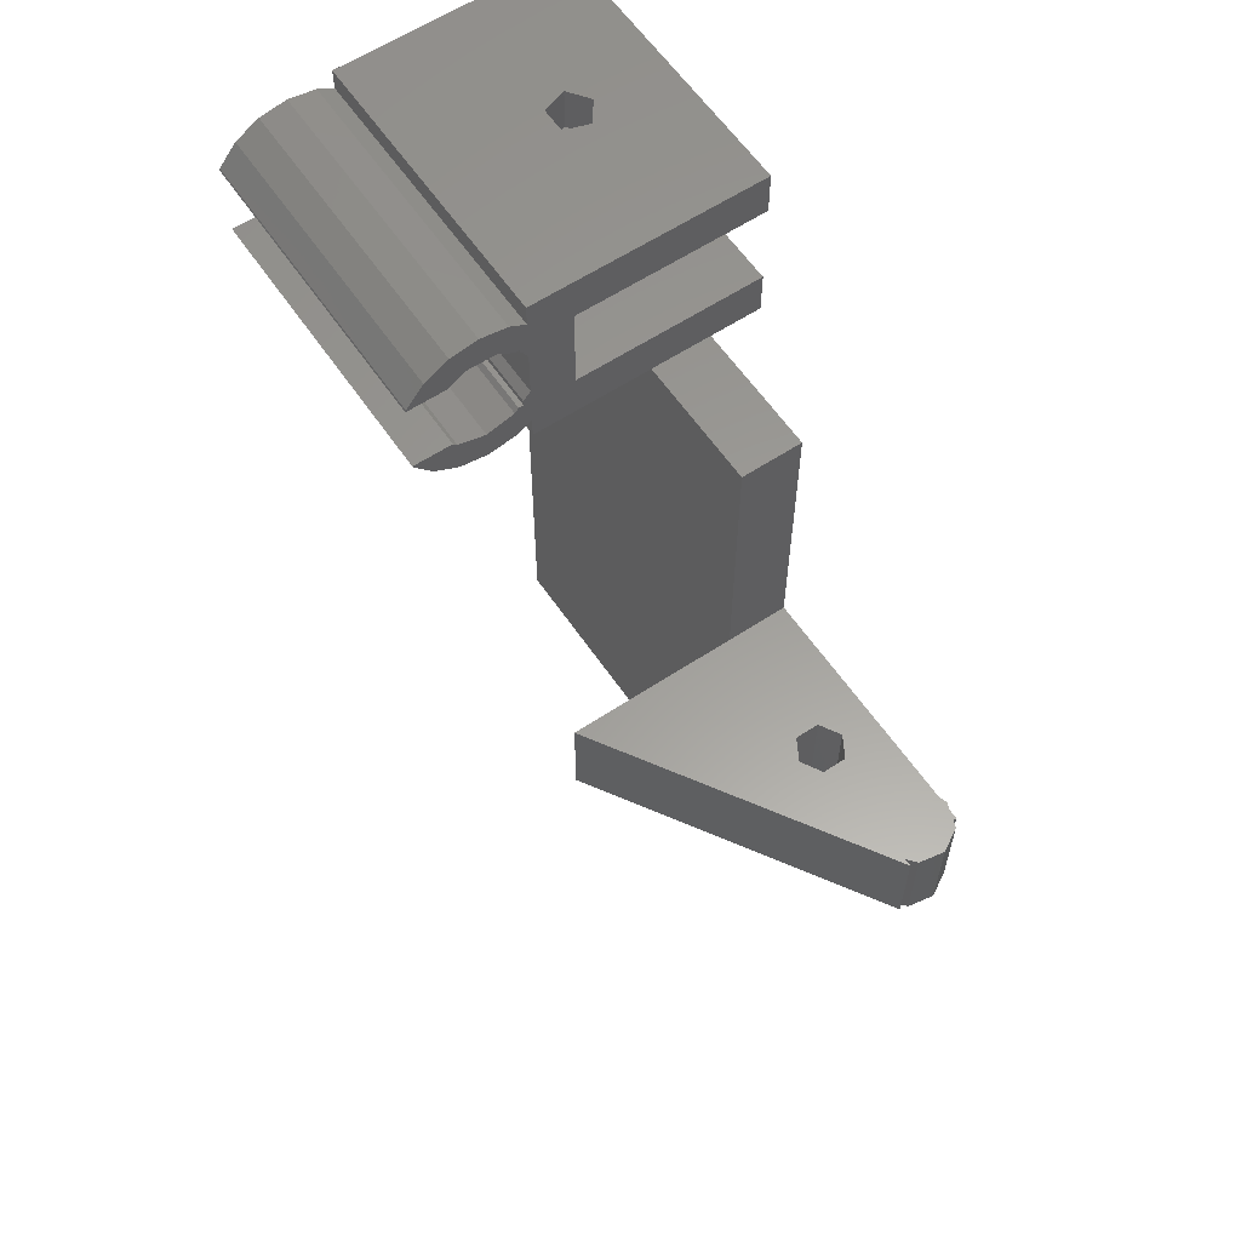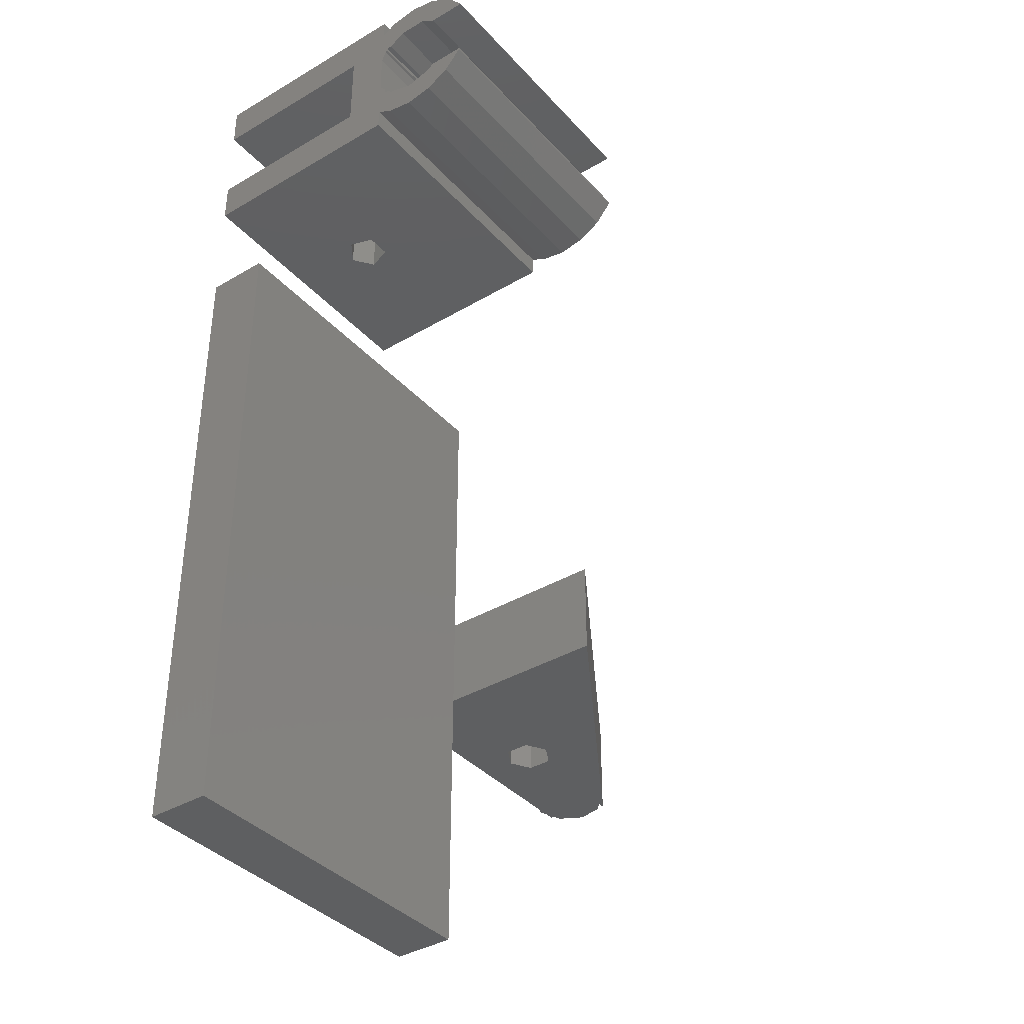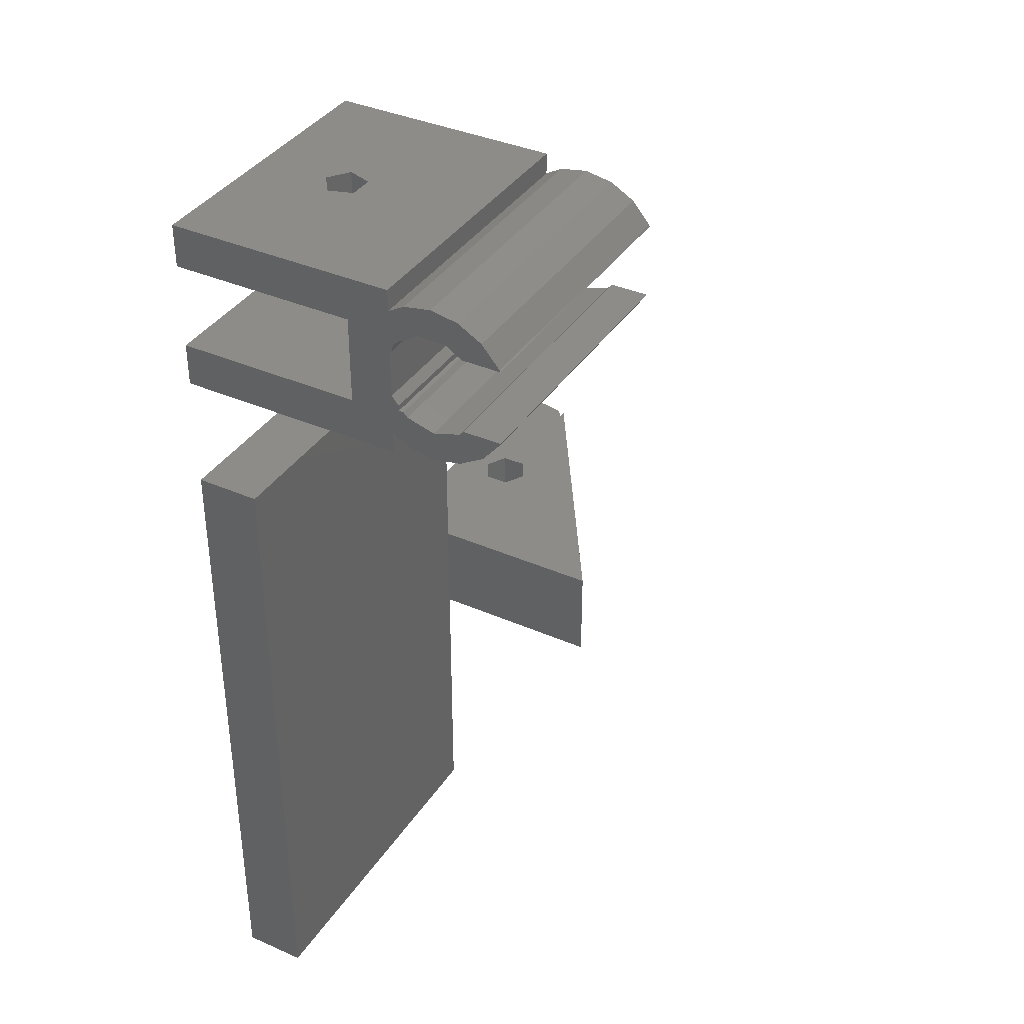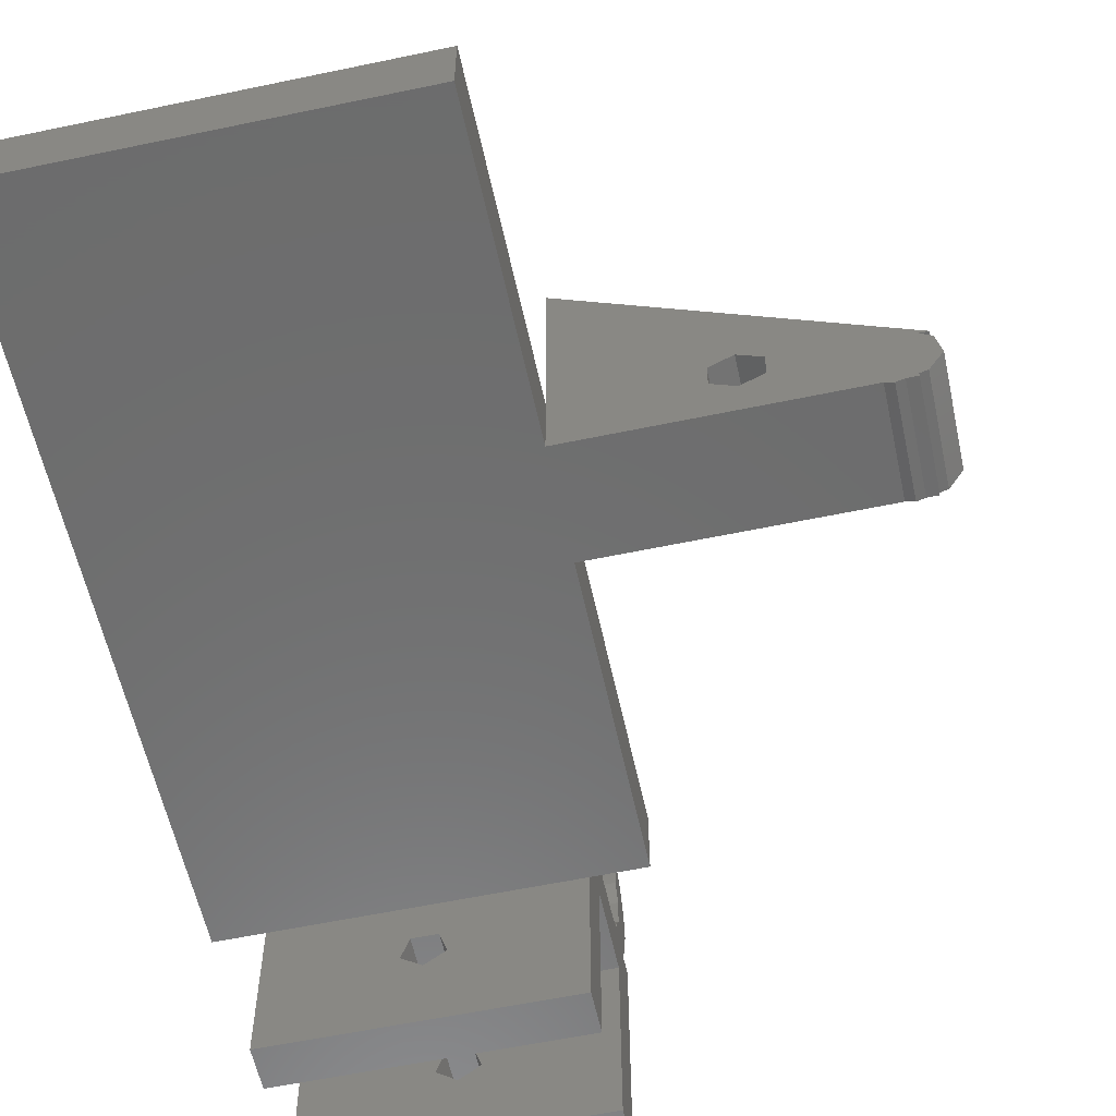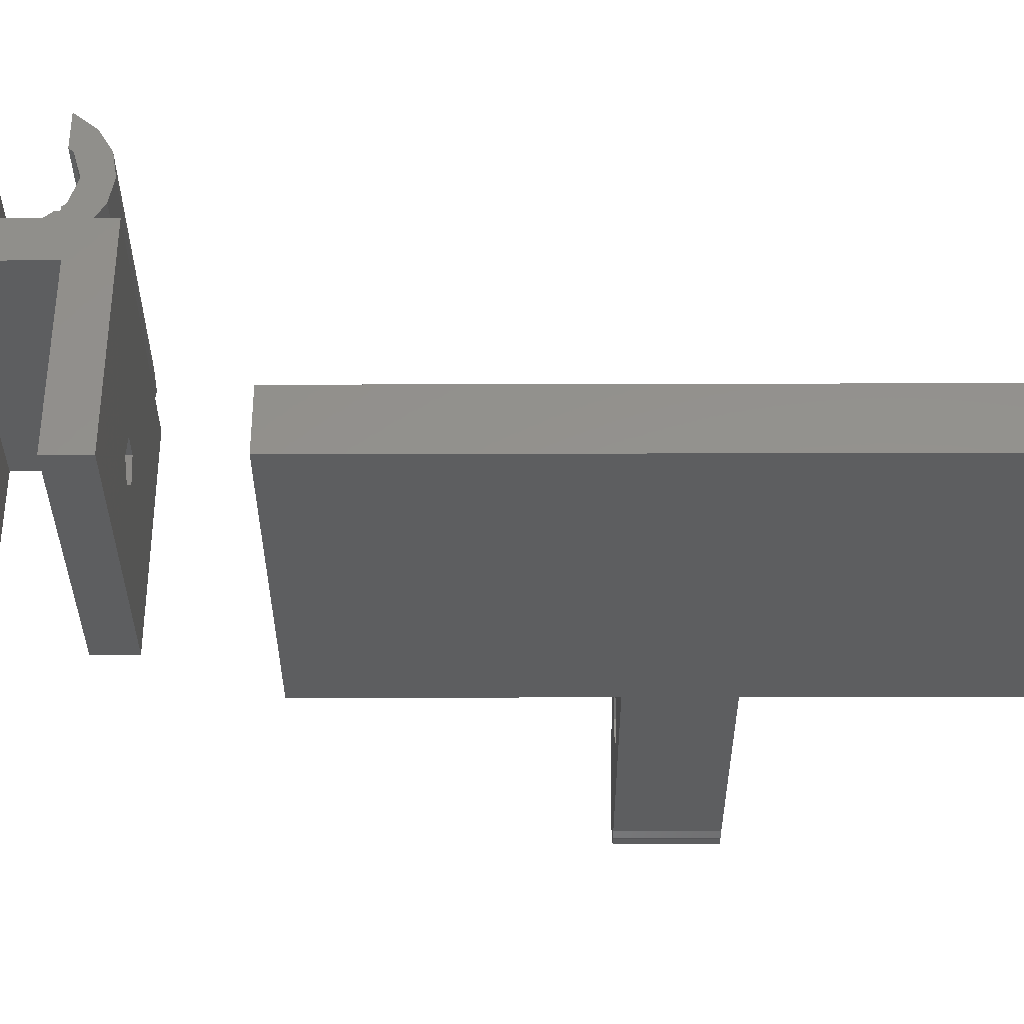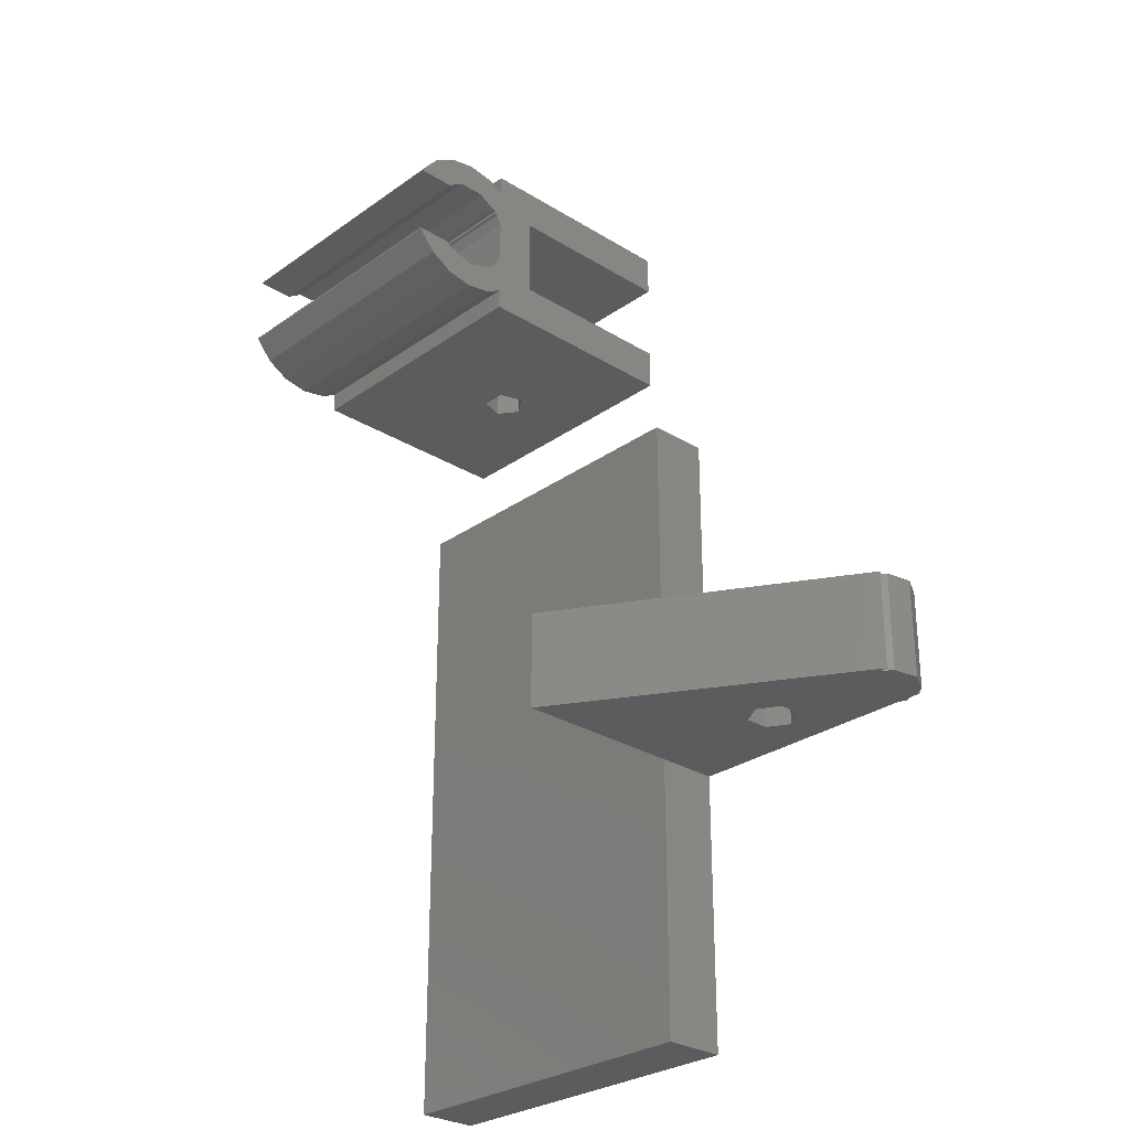
<metadata>
{"format":"stl","ext":"stl","renderer":"f3d","projection":"perspective","resolution":1024,"background":"white","views":[{"elev":60.2,"azim":55.9,"up":"+Y"},{"elev":-38.0,"azim":-53.2,"up":"+Y"},{"elev":37.4,"azim":-60.6,"up":"+Y"},{"elev":-58.9,"azim":12.2,"up":"+Z"},{"elev":-34.2,"azim":-89.8,"up":"+Z"},{"elev":-28.2,"azim":46.9,"up":"+Y"}]}
</metadata>
<code>
# stl→obj: 160 verts, 340 faces
v -9.229 36.23 0
v -9.229 36.23 4.5
v 15.77 36.23 0
v 15.77 36.23 4.5
v -9.229 -10.77 0
v -9.229 -10.77 4.5
v 15.77 16.23 0
v 34.07 16.23 0
v 34.77 16.23 0
v 34.07 9.229 0
v 34.77 9.229 0
v 32.97 16.23 0
v 15.77 9.229 0
v 15.77 -10.77 0
v 32.97 9.229 0
v 15.77 16.23 4.5
v 15.77 -10.77 4.5
v 15.77 9.229 4.5
v 25.77 9.229 2.5
v 31.75 9.229 0.4434
v 27.29 9.229 3.375
v 30.81 9.229 2.072
v 15.77 9.229 17
v 34.77 9.229 4.5
v 35.77 9.229 4.5
v 30.9 9.229 2.55
v 24.26 9.229 5.125
v 25.77 9.229 6
v 27.29 9.229 5.125
v 34.77 9.229 2.55
v 24.26 9.229 3.375
v 33.52 16.23 -0.2
v 33.52 9.229 -0.2
v 35.29 16.23 0.4434
v 35.29 9.229 0.4434
v 34.77 16.23 0.255
v 34.77 9.229 0.255
v 34.77 16.23 2.55
v 24.26 16.23 5.125
v 15.77 16.23 17
v 34.46 16.23 5.134
v 35.77 16.23 4.5
v 30.9 16.23 2.55
v 31.14 16.23 3.925
v 35.22 16.23 4.5
v 32.58 16.23 5.134
v 27.29 16.23 5.125
v 27.29 16.23 3.375
v 24.26 16.23 3.375
v 25.77 16.23 6
v 25.77 16.23 2.5
v 35.22 9.229 4.5
v 36.23 9.229 2.072
v 35.9 9.229 3.925
v 35.9 16.23 3.925
v 36.23 16.23 2.072
v 2.198 56.23 6.036
v 10.77 56.23 0
v 0.7709 56.23 5
v 1.653 56.23 7.714
v -9.229 56.23 16
v 10.77 56.23 16
v -9.229 56.23 0
v -0.1108 56.23 7.714
v -0.6557 56.23 6.036
v -9.229 53.23 0
v -9.229 52.98 14.24
v -9.229 53.23 13
v -9.229 44.23 0
v -9.229 47.23 13
v -9.229 47.23 0
v -9.229 44.23 16
v -9.229 45.71 16
v -9.229 46.02 15.46
v -9.229 47.48 14.24
v -9.229 49.27 13.58
v -9.229 51.18 13.58
v -9.229 54.44 15.46
v -9.229 54.75 16
v 10.77 53.23 0
v 10.77 47.23 13
v 10.77 44.23 16
v 10.77 47.23 0
v 10.77 44.23 0
v 10.77 53.23 13
v 10.77 51.74 16
v 10.77 54.75 16
v 10.77 48.56 16
v -9.229 48.56 16
v -9.229 51.74 16
v 10.77 45.71 16
v 1.653 53.23 7.714
v -0.1108 53.23 7.714
v -0.6557 53.23 6.036
v 2.198 53.23 6.036
v 0.7709 53.23 5
v -9.229 55.4 17.12
v 10.77 55.4 17.12
v -9.229 45.06 17.12
v 10.77 45.06 17.12
v 0.7709 44.23 5
v -0.6557 44.23 6.036
v 1.653 44.23 7.714
v 2.198 44.23 6.036
v -0.1108 44.23 7.714
v 2.198 47.23 6.036
v 0.7709 47.23 5
v -0.1108 47.23 7.714
v 1.653 47.23 7.714
v -0.6557 47.23 6.036
v 10.77 47.99 16.5
v 10.77 47.6 16.5
v 10.77 47.6 16.83
v 10.77 47.28 17.11
v 10.77 46.73 19
v 10.77 47.28 20.89
v 10.77 47.6 21.17
v 10.77 47.6 23.81
v 10.77 47.48 23.76
v 10.77 46.02 22.54
v 10.77 45.06 20.88
v 10.77 44.73 19
v -9.229 47.99 16.5
v -9.229 48.78 15.82
v -9.229 50.73 15.54
v -9.229 52.52 16.35
v 10.77 52.52 16.35
v 10.77 55.73 19
v 10.77 55.4 20.88
v 10.77 54.44 22.54
v 10.77 52.98 23.76
v 10.77 52.85 23.81
v 10.77 53.59 19.99
v 10.77 52.85 21.13
v 10.77 53.59 18.01
v 10.77 52.85 16.87
v 10.77 52.85 16.5
v 10.77 52.61 16.5
v -9.229 55.4 20.88
v -9.229 55.73 19
v -9.229 52.85 16.5
v -9.229 47.6 16.5
v -9.229 46.73 19
v -9.229 47.28 17.11
v -9.229 47.28 20.89
v -9.229 44.73 19
v -9.229 46.02 22.54
v -9.229 47.6 21.17
v -9.229 45.06 20.88
v -9.229 52.85 21.13
v -9.229 52.85 23.81
v -9.229 47.6 16.83
v -9.229 53.59 19.99
v -9.229 52.61 16.5
v -9.229 53.59 18.01
v -9.229 52.85 16.87
v -9.229 52.98 23.76
v -9.229 54.44 22.54
v -9.229 47.6 23.81
v -9.229 47.48 23.76
f 1 2 3
f 3 2 4
f 2 1 5
f 6 2 5
f 1 3 5
f 5 3 7
f 8 7 9
f 10 9 11
f 12 7 8
f 13 7 12
f 5 7 13
f 14 5 13
f 8 9 10
f 13 12 15
f 3 4 7
f 7 4 16
f 4 2 6
f 16 4 6
f 17 18 6
f 18 16 6
f 6 5 14
f 17 6 14
f 13 18 14
f 14 18 17
f 18 13 15
f 19 18 20
f 20 18 15
f 21 19 22
f 23 24 25
f 21 22 26
f 23 18 27
f 23 28 24
f 23 27 28
f 28 29 24
f 24 21 30
f 29 21 24
f 22 19 20
f 21 26 30
f 19 31 18
f 31 27 18
f 12 32 15
f 15 32 33
f 15 33 20
f 32 12 8
f 34 35 36
f 10 35 33
f 8 33 32
f 37 35 10
f 36 35 37
f 10 33 8
f 37 10 11
f 9 36 11
f 9 38 36
f 37 11 36
f 7 16 9
f 39 16 40
f 41 40 42
f 43 40 44
f 45 41 42
f 44 40 46
f 47 43 48
f 48 43 9
f 38 9 43
f 49 16 39
f 50 39 40
f 51 16 49
f 9 16 51
f 48 9 51
f 43 47 40
f 47 50 40
f 46 40 41
f 40 16 18
f 23 40 18
f 42 40 23
f 25 42 23
f 45 42 52
f 25 24 52
f 25 52 42
f 52 24 30
f 35 52 30
f 26 22 30
f 22 20 30
f 20 33 30
f 33 35 30
f 35 53 52
f 53 54 52
f 27 31 39
f 39 31 49
f 31 19 51
f 49 31 51
f 19 21 48
f 51 19 48
f 21 29 47
f 48 21 47
f 29 28 47
f 47 28 50
f 28 27 50
f 50 27 39
f 46 41 44
f 44 41 55
f 44 55 56
f 38 56 34
f 44 56 38
f 43 44 38
f 38 34 36
f 56 53 34
f 34 53 35
f 52 55 45
f 45 55 41
f 54 55 52
f 55 54 56
f 56 54 53
f 57 58 59
f 60 61 62
f 63 61 64
f 63 64 65
f 63 65 59
f 63 59 58
f 60 58 57
f 58 60 62
f 64 61 60
f 61 63 66
f 67 61 68
f 68 61 66
f 69 70 71
f 72 70 69
f 72 73 70
f 73 74 70
f 74 75 70
f 70 76 68
f 76 77 68
f 77 67 68
f 78 79 61
f 67 78 61
f 75 76 70
f 63 58 66
f 66 58 80
f 58 62 80
f 81 62 82
f 83 82 84
f 85 62 81
f 80 62 85
f 81 82 83
f 62 61 79
f 86 62 87
f 87 62 79
f 88 62 86
f 89 86 90
f 88 86 89
f 91 62 88
f 82 62 91
f 72 91 73
f 82 91 72
f 92 93 60
f 60 93 64
f 93 94 64
f 64 94 65
f 57 95 92
f 60 57 92
f 96 95 57
f 59 96 57
f 94 96 59
f 65 94 59
f 78 78 79
f 97 98 79
f 97 79 78
f 79 98 87
f 78 78 67
f 67 78 67
f 67 67 77
f 77 67 77
f 77 77 76
f 76 77 76
f 76 76 75
f 75 76 75
f 75 75 74
f 74 75 74
f 99 74 74
f 91 99 73
f 73 99 74
f 100 99 91
f 101 69 84
f 72 69 102
f 103 104 84
f 72 102 105
f 82 103 84
f 82 72 103
f 102 69 101
f 104 101 84
f 105 103 72
f 71 83 69
f 69 83 84
f 106 83 107
f 108 70 81
f 109 108 81
f 71 70 110
f 71 110 107
f 71 107 83
f 83 109 81
f 110 70 108
f 109 83 106
f 68 85 70
f 70 85 81
f 96 66 80
f 92 95 80
f 68 66 94
f 95 96 80
f 85 68 93
f 85 92 80
f 85 93 92
f 94 66 96
f 94 93 68
f 88 111 91
f 91 111 112
f 91 112 113
f 91 113 114
f 91 114 115
f 115 116 91
f 116 117 118
f 116 118 91
f 91 118 119
f 91 119 120
f 91 120 121
f 91 121 122
f 91 122 100
f 123 111 88
f 124 123 89
f 89 123 88
f 124 123 124
f 89 90 125
f 124 89 125
f 125 125 90
f 126 125 90
f 86 127 90
f 127 126 90
f 128 129 98
f 98 129 130
f 98 130 131
f 98 131 132
f 133 132 134
f 98 132 133
f 98 135 136
f 98 136 137
f 137 127 98
f 138 127 137
f 127 86 98
f 98 86 87
f 135 98 133
f 139 140 97
f 67 139 78
f 78 139 97
f 77 139 67
f 141 139 77
f 125 126 76
f 124 125 75
f 142 123 74
f 143 144 99
f 145 143 146
f 147 148 149
f 148 145 149
f 150 151 139
f 146 143 99
f 99 144 74
f 144 152 74
f 152 142 74
f 74 123 75
f 153 150 139
f 123 124 75
f 75 125 76
f 76 126 77
f 126 154 77
f 154 141 77
f 155 139 141
f 156 155 141
f 145 146 149
f 157 139 151
f 158 139 157
f 159 147 160
f 159 148 147
f 155 153 139
f 140 128 97
f 97 128 98
f 146 99 100
f 122 146 100
f 102 101 107
f 110 102 107
f 105 102 108
f 108 102 110
f 101 104 106
f 107 101 106
f 106 104 103
f 109 106 103
f 103 105 109
f 109 105 108
f 121 149 146
f 122 121 146
f 120 147 149
f 121 120 149
f 119 160 147
f 120 119 147
f 118 159 160
f 119 118 160
f 118 117 159
f 159 117 148
f 116 145 117
f 117 145 148
f 115 143 116
f 116 143 145
f 115 114 143
f 143 114 144
f 144 114 113
f 152 144 113
f 113 112 152
f 152 112 142
f 142 112 111
f 123 142 111
f 124 124 125
f 125 124 125
f 154 126 127
f 138 154 127
f 154 138 137
f 141 154 137
f 137 136 156
f 141 137 156
f 156 136 135
f 155 156 135
f 135 133 153
f 155 135 153
f 133 134 150
f 153 133 150
f 134 132 151
f 150 134 151
f 131 157 151
f 132 131 151
f 130 158 157
f 131 130 157
f 139 158 129
f 129 158 130
f 140 139 128
f 128 139 129

</code>
